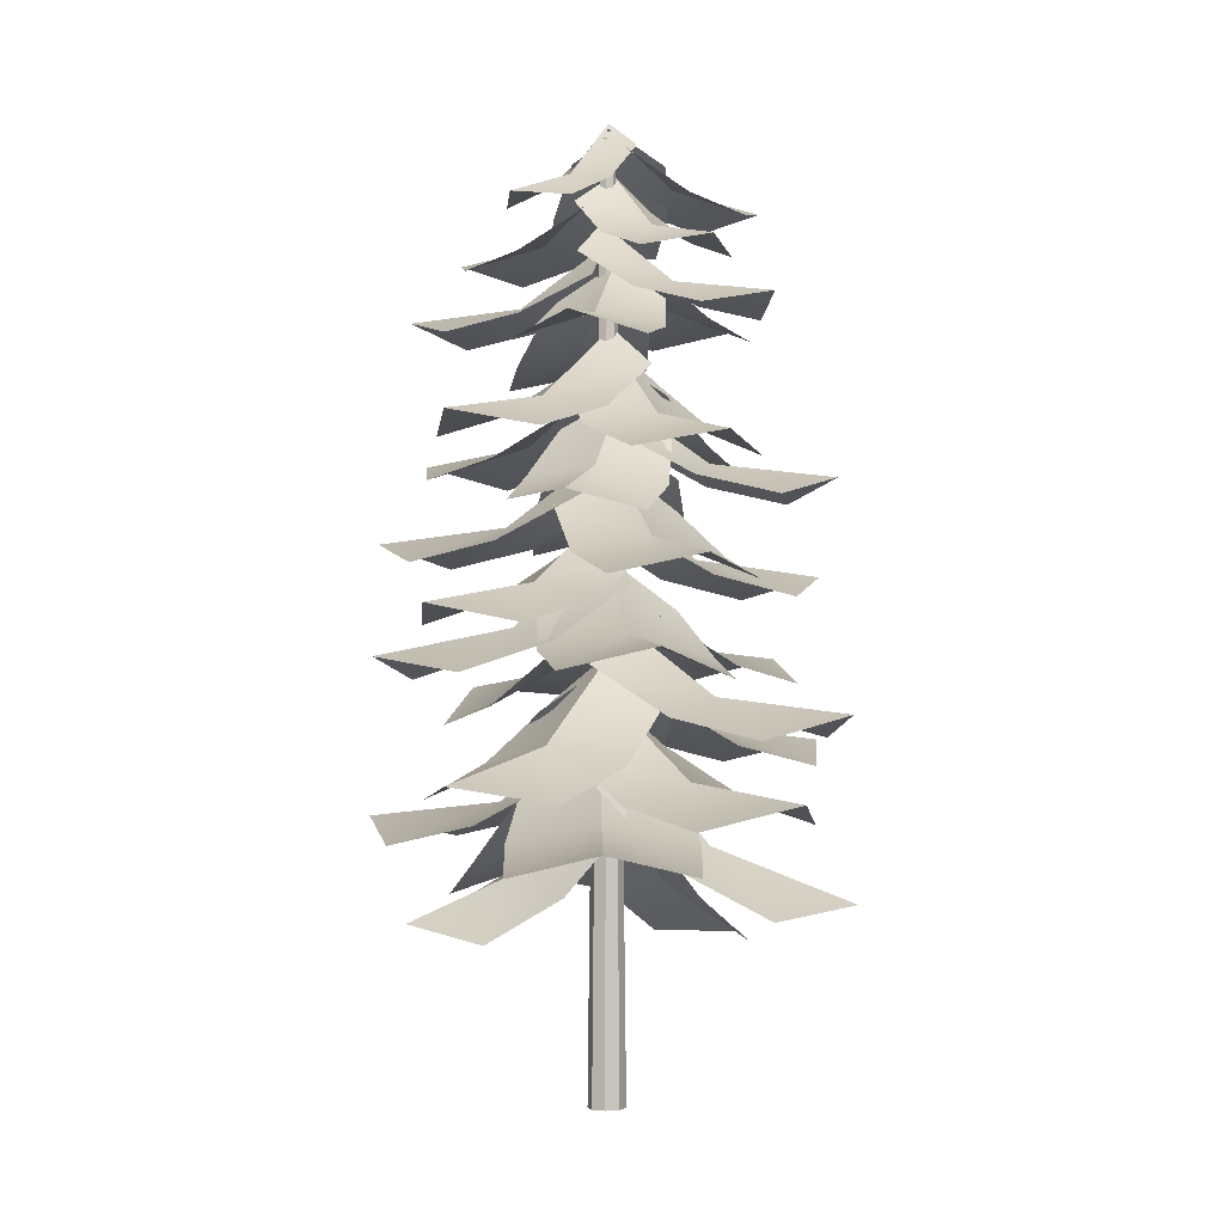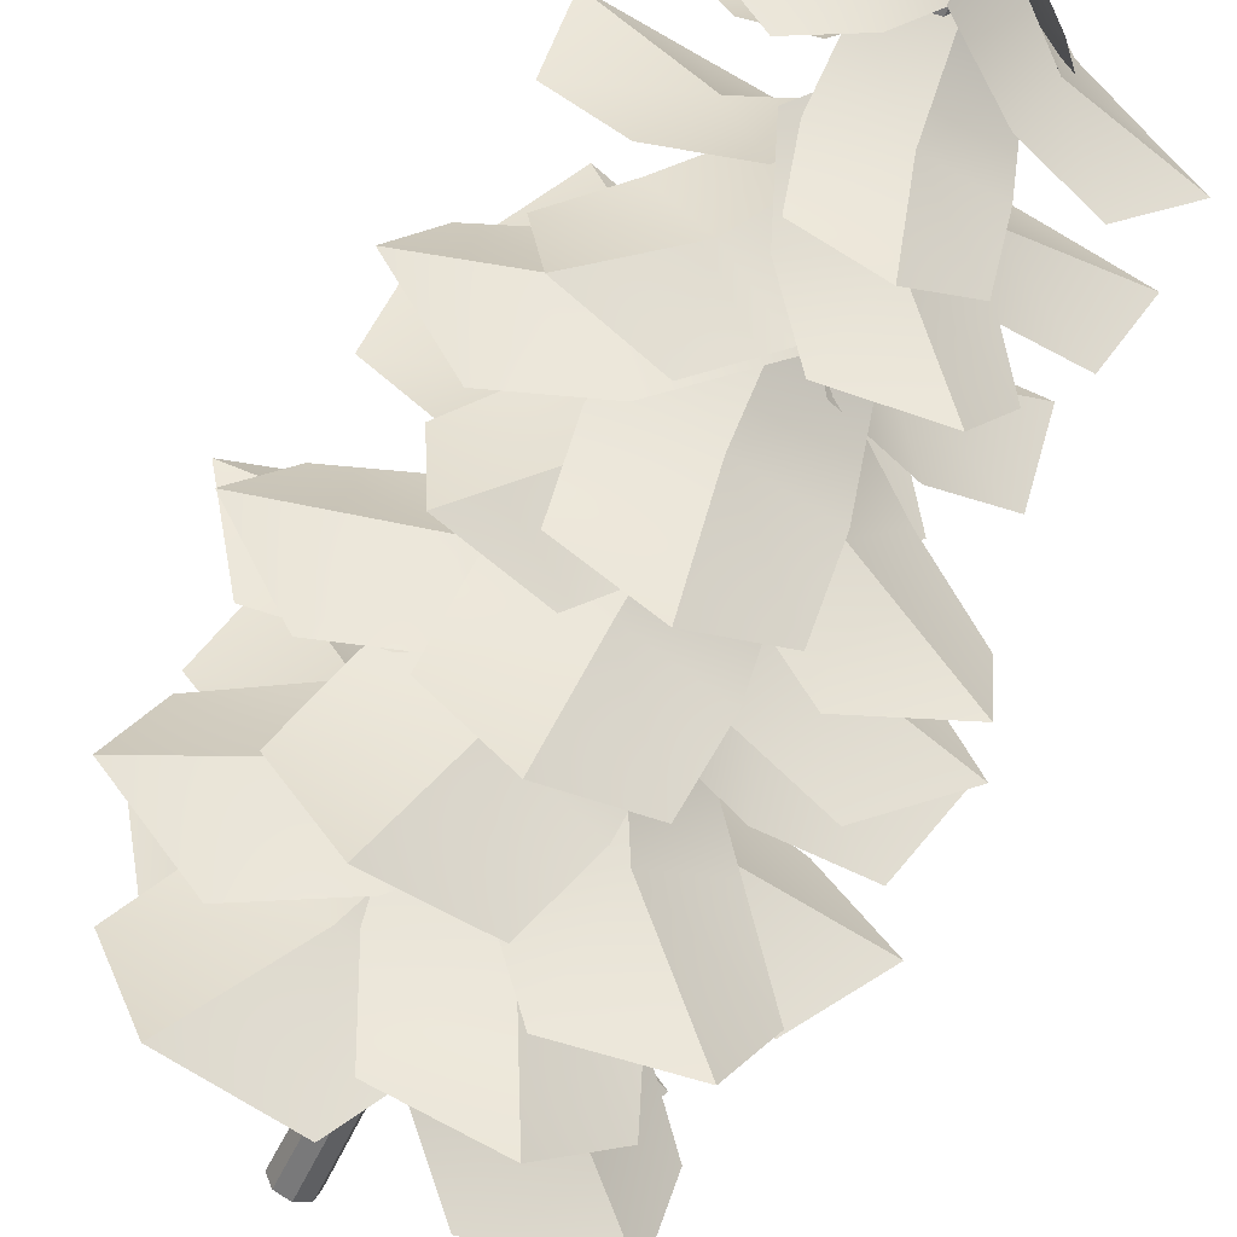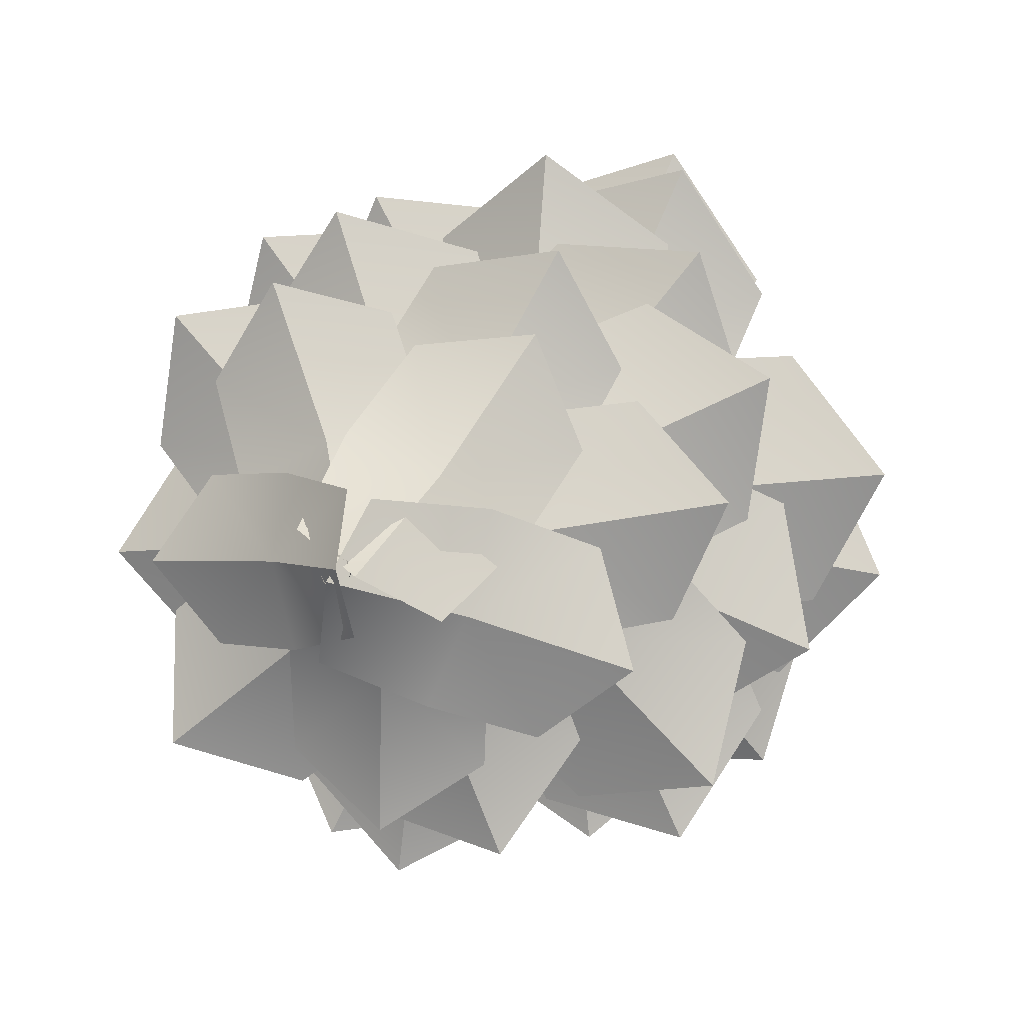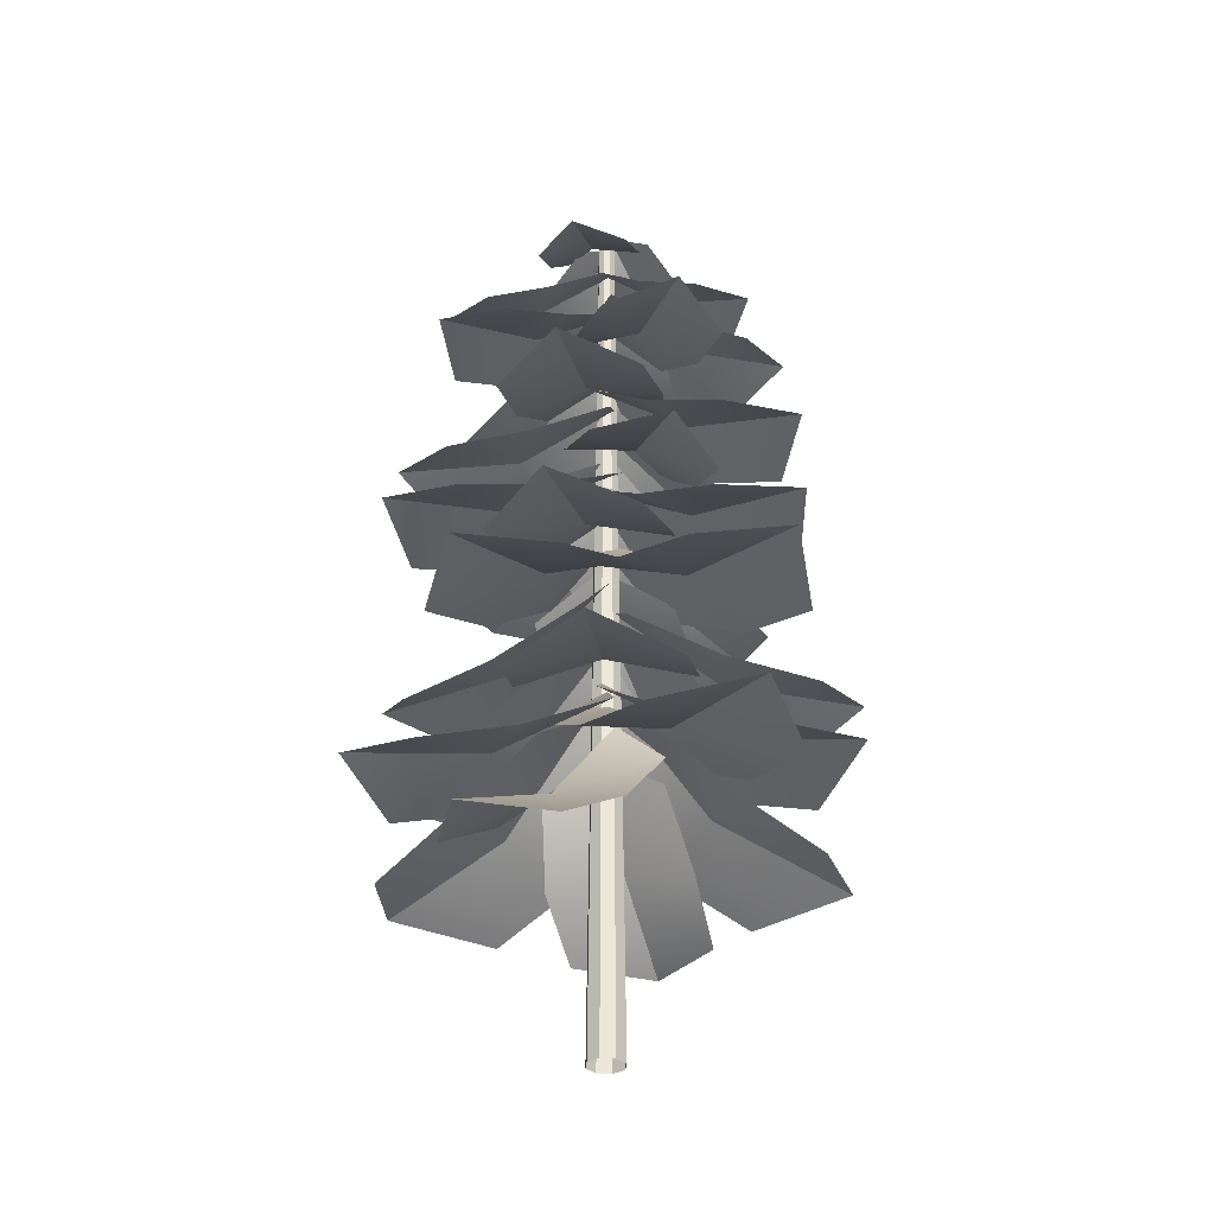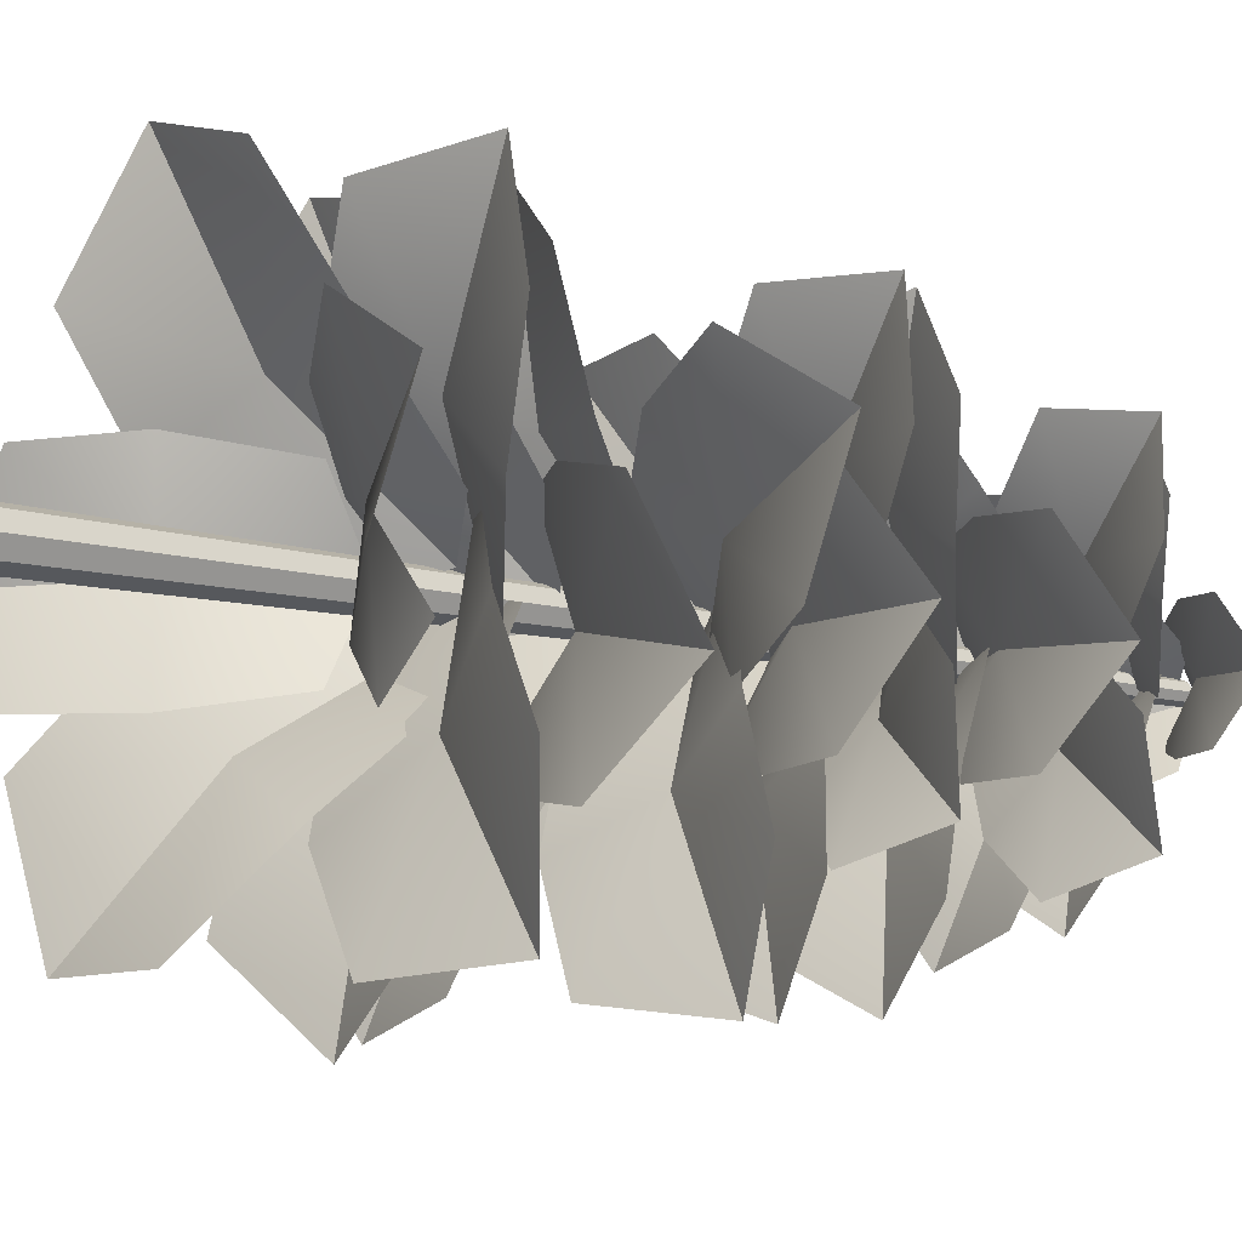
<metadata>
{"format":"obj","ext":"obj","renderer":"f3d","projection":"perspective","resolution":1024,"background":"white","views":[{"elev":-1.7,"azim":139.8,"up":"+Y"},{"elev":-51.8,"azim":156.4,"up":"+Z"},{"elev":3.9,"azim":-169.2,"up":"+Z"},{"elev":-33.1,"azim":107.5,"up":"+Y"},{"elev":-8.2,"azim":47.6,"up":"+Z"}]}
</metadata>
<code>
o pinetree_2
v 0 0.001774 -0.4
v -0 19.96 -0.1821
v 0.2828 0.001774 -0.2828
v 0.1288 19.96 -0.1288
v 0.4 0.001774 0
v 0.1821 19.96 0
v 0.2828 0.001774 0.2828
v 0.1288 19.96 0.1288
v 0 0.001774 0.4
v -0 19.96 0.1821
v -0.2828 0.001774 0.2828
v -0.1288 19.96 0.1288
v -0.4 0.001774 0
v -0.1821 19.96 0
v -0.2828 0.001774 -0.2828
v -0.1288 19.96 -0.1288
v -2.695 3.325 1.607
v -0.1134 5.767 1.375
v -2.695 3.325 -1.397
v -0.1134 5.767 -1.166
v -3.841 3.322 0.09032
v -0.3072 6.611 0.1388
v -1.285 4.321 1.687
v -1.285 4.321 -1.427
v -1.578 4.564 0.0997
v 3.331 3.557 -0.2026
v 0.6535 5.91 -1.419
v 2.095 3.979 2.693
v -0.3919 6.266 1.03
v 3.823 3.869 1.721
v 0.3099 6.982 -0.2877
v 1.963 4.46 -1.011
v 0.682 4.898 1.991
v 1.588 4.963 0.5975
v 0.6449 4.089 4.569
v 1.69 6.271 0.8572
v -2.859 4.052 3.27
v -1.274 6.24 -0.2414
v -1.609 4.407 5.211
v 0.2433 7.333 0.3036
v 1.426 4.876 2.727
v -2.207 4.837 1.38
v -0.5274 5.236 2.303
v 1.369 5.03 -4.419
v -1.009 6.632 -1.041
v 4.267 5.03 -2.059
v 1.442 6.632 0.9547
v 3.667 5.565 -4.252
v 0.07457 7.696 0.06437
v -0.02897 5.516 -2.859
v 2.975 5.516 -0.4135
v 1.644 5.934 -1.786
v -3.671 4.066 -1.952
v -1.248 6.617 0.7405
v -0.6978 4.054 -4.217
v 1.267 6.608 -1.175
v -3.025 4.259 -4.219
v -0.07599 7.686 -0.265
v -2.589 5.044 -0.3728
v 0.4925 5.033 -2.72
v -1.21 5.389 -1.823
v 3.711 5.372 2.578
v 1.562 6.881 -0.6631
v 0.6504 5.372 4.313
v -1.027 6.881 0.8046
v 2.779 5.876 4.536
v 0.2217 7.882 -0.09047
v 2.821 5.83 0.8185
v -0.3512 5.83 2.617
v 1.308 6.223 1.918
v -2.279 5.864 -3.765
v -1.652 7.372 0.07326
v 1.224 5.864 -4.088
v 1.311 7.372 -0.2005
v -0.6248 6.367 -5.167
v -0.1951 8.373 0.1022
v -2.191 6.322 -1.795
v 1.44 6.322 -2.131
v -0.3595 6.714 -2.175
v 3.36 6.397 -2.646
v -0.1902 8.354 -1.664
v 4.045 6.397 0.8052
v 0.3893 8.354 1.255
v 4.976 6.749 -1.156
v 0.04949 9.367 -0.2354
v 1.477 7.084 -2.367
v 2.187 7.084 1.21
v 2.089 7.449 -0.5937
v -4.158 6.966 0.9481
v -0.2879 8.474 1.328
v -3.571 6.966 -2.521
v 0.2083 8.474 -1.607
v -5.088 7.469 -1.011
v 0.1142 9.475 -0.07329
v -2.232 7.424 1.369
v -1.624 7.424 -2.227
v -2.129 7.816 -0.4991
v 0.003225 6.568 4.419
v 1.253 8.076 0.7363
v -3.241 6.568 3.059
v -1.492 8.076 -0.414
v -2.116 7.071 4.88
v -0.02009 9.077 0.02626
v 0.8509 7.026 2.639
v -2.513 7.026 1.229
v -0.9449 7.418 2.114
v -3.376 7.574 -3.019
v -1.591 9.069 0.3978
v -0.18 7.574 -4.415
v 1.113 9.069 -0.7831
v -2.256 8.073 -4.854
v -0.2102 10.06 -0.02893
v -2.68 8.028 -1.193
v 0.6332 8.028 -2.64
v -1.075 8.417 -2.121
v 1.33 7.782 3.882
v 1.455 9.286 0.03237
v -2.1 8.407 3.771
v -1.446 9.814 -0.0612
v -0.3509 8.593 5.06
v 0.2257 10.52 -0.1728
v 1.564 8.205 1.935
v -1.991 8.852 1.82
v -0.1847 8.918 2.085
v -3.918 8.667 2.191
v -0.05485 10 1.57
v -4.238 8.68 -1.282
v -0.3258 10.02 -1.368
v -5.286 9.222 0.551
v 0.01453 11 0.1254
v -1.948 9.04 2.104
v -2.28 9.054 -1.496
v -2.309 9.445 0.2882
v 4.098 8.907 -0.3905
v 0.5108 10.71 -1.383
v 2.861 8.761 2.868
v -0.535 10.59 1.373
v 4.656 9.226 1.721
v -0.08501 11.65 -0.02995
v 2.339 9.527 -1.13
v 1.057 9.376 2.248
v 1.905 9.82 0.6917
v 0.5472 8.775 -4.456
v -1.101 10.19 -0.937
v 3.619 8.928 -2.812
v 1.498 10.32 0.4536
v 2.654 9.38 -4.713
v 0.0379 11.24 -0.1176
v -0.4764 9.177 -2.778
v 2.708 9.336 -1.074
v 1.226 9.652 -2.093
v 3.648 9.848 -1.872
v 0.1541 11.42 -1.577
v 3.69 9.848 1.37
v 0.1895 11.42 1.166
v 4.838 10.25 -0.2503
v 0.07001 12.35 -0.241
v 1.857 10.37 -1.935
v 1.9 10.37 1.426
v 2.091 10.72 -0.2249
v -4.009 10.49 0.2103
v -0.6189 11.9 1.361
v -2.744 10.46 -2.775
v 0.4511 11.87 -1.165
v -4.426 10.94 -1.749
v 0.04 12.81 0.1812
v -2.371 10.92 0.9937
v -1.06 10.89 -2.101
v -1.881 11.27 -0.6632
v -0.5303 10.73 -4.026
v -1.372 12.27 -0.6103
v 2.561 10.77 -3.048
v 1.243 12.31 0.2173
v 1.377 11.16 -4.646
v -0.1448 13.22 -0.1072
v -1.161 11.23 -2.344
v 2.044 11.27 -1.329
v 0.5311 11.6 -2.028
v -1.039 11.51 3.758
v 0.9869 12.9 0.8005
v -3.58 11.51 1.743
v -1.163 12.9 -0.9036
v -3.034 11.97 3.639
v 0.03413 13.82 -0.1465
v 0.1568 11.93 2.389
v -2.477 11.93 0.3007
v -1.306 12.29 1.476
v 3.613 11.14 1.938
v 1.194 12.53 -0.7063
v 1.073 11.14 3.955
v -0.9545 12.53 0.9994
v 3.044 11.61 3.854
v 0.05488 13.45 0.006196
v 2.552 11.56 0.4632
v -0.08066 11.56 2.554
v 1.33 11.93 1.68
v -3.738 12.47 -1.493
v -1.225 13.79 0.804
v -1.507 12.47 -3.616
v 0.6624 13.79 -0.9922
v -3.363 12.91 -3.354
v -0.2082 14.66 0.03315
v -2.609 12.87 -0.1872
v -0.2962 12.87 -2.388
v -1.557 13.21 -1.442
v 2.696 12.9 2.623
v 1.349 14.22 -0.5036
v -0.2113 12.9 3.642
v -1.11 14.22 0.3578
v 1.588 13.34 4.165
v 0.105 15.09 -0.219
v 2.203 13.3 0.9689
v -0.8102 13.3 2.025
v 0.728 13.64 1.681
v -2.535 13.29 2.965
v 0.4357 14.61 1.301
v -3.849 13.29 0.1797
v -0.6761 14.61 -1.055
v -4.183 13.73 2.024
v 0.02361 15.49 0.09387
v -0.9403 13.69 2.304
v -2.303 13.69 -0.5837
v -1.801 14.04 0.9105
v 3.154 13.65 -1.768
v -0.1276 15.18 -1.275
v 3.392 13.65 1.303
v 0.07374 15.18 1.322
v 4.385 14.03 -0.3035
v -0.1183 16.06 -0.004428
v 1.456 14.16 -1.719
v 1.703 14.16 1.465
v 1.786 14.49 -0.1118
v -0.9796 13.18 -3.625
v -1.259 14.81 -0.3704
v 2.065 13.22 -3.161
v 1.316 14.84 0.02245
v 0.7224 13.54 -4.504
v -0.02757 15.71 -0.1206
v -1.322 13.73 -1.978
v 1.834 13.78 -1.497
v 0.3148 14.08 -1.946
v -0.09369 15.05 3.433
v 1.118 16.21 0.7051
v -2.479 15.05 2.167
v -0.8996 16.21 -0.3655
v -1.745 15.44 3.637
v 0.1947 16.98 0.07366
v 0.6783 15.4 2.131
v -1.794 15.4 0.8194
v -0.6577 15.71 1.605
v 1.542 15.43 -3.06
v -0.684 16.59 -1.072
v 3.196 15.43 -0.9259
v 0.7152 16.59 0.7335
v 3.132 15.82 -2.568
v -0.1019 17.36 -0.1167
v 0.3031 15.78 -2.191
v 2.018 15.78 0.02117
v 1.305 16.08 -1.162
v 3.279 15.78 1.194
v 1.07 16.94 -0.814
v 1.328 15.78 3.06
v -0.5801 16.94 0.7649
v 2.954 16.16 2.826
v 0.1808 17.7 -0.1359
v 2.286 16.13 0.0518
v 0.2635 16.13 1.987
v 1.367 16.43 1.155
v -2.144 16.13 -2.353
v -0.9308 17.42 0.3111
v 0.3831 16.15 -3.303
v 1.207 17.44 -0.4926
v -1.213 16.48 -3.741
v 0.1357 18.2 0.0056
v -1.689 16.55 -0.9284
v 0.9309 16.57 -1.913
v -0.4172 16.85 -1.594
v -2.834 16.01 1.801
v 0.07222 17.15 1.098
v -3.265 15.96 -0.8638
v -0.2924 17.11 -1.157
v -3.994 16.37 0.6004
v 0.01824 17.9 -0.03492
v -1.33 16.36 1.624
v -1.777 16.3 -1.139
v -1.717 16.63 0.2355
v 2.14 17.25 2.049
v 1.05 18.26 -0.2974
v -0.04586 17.25 2.884
v -0.799 18.26 0.4096
v 1.332 17.59 3.244
v 0.1116 18.92 -0.05456
v 1.731 17.56 0.8027
v -0.5354 17.56 1.669
v 0.6255 17.82 1.375
v -1.178 17.29 -2.521
v -1.141 18.58 -0.06222
v 1.158 17.29 -2.385
v 0.8349 18.58 0.05345
v 0.05162 17.54 -3.311
v -0.1816 19.25 0.02746
v -1.315 17.74 -1.259
v 1.107 17.74 -1.117
v -0.07017 17.99 -1.355
v 1.767 18.43 -1.001
v -0.1682 19.75 -0.7593
v 1.858 18.43 0.9861
v -0.09182 19.75 0.9213
v 2.562 18.54 -0.03163
v -0.09329 20.32 0.05688
v 0.7397 18.93 -1.007
v 0.8333 18.93 1.052
v 0.9531 19.12 0.03525
v -2.753 18.34 0.1861
v -0.3111 19.5 0.8001
v -2.021 18.34 -2.037
v 0.3081 19.5 -1.08
v -3.188 18.62 -1.201
v 0.05238 20.17 -0.09459
v -1.549 18.72 0.6481
v -0.7901 18.72 -1.656
v -1.311 18.97 -0.5755
v -0.4755 17.92 2.51
v 0.5763 19.44 0.4378
v -2.474 17.92 1.292
v -1.114 19.44 -0.5927
v -1.942 18.08 2.645
v -0.263 20.11 -0.03637
v 0.212 18.49 1.502
v -1.86 18.49 0.239
v -0.9434 18.72 1.021
v 1.378 12.04 -2.855
v -0.8792 13.73 -1.044
v 3.091 12.29 -0.6185
v 0.57 13.95 0.8481
v 3.064 12.41 -2.383
v -0.2218 14.65 -0.1789
v 0.1021 12.64 -2.042
v 1.878 12.9 0.2766
v 1.163 13.06 -1.012
f 2 3 1
f 4 5 3
f 6 7 5
f 8 9 7
f 10 11 9
f 12 13 11
f 14 15 13
f 16 1 15
f 25 20 24
f 18 25 23
f 17 25 21
f 25 19 21
f 34 29 33
f 27 34 32
f 26 34 30
f 34 28 30
f 43 38 42
f 36 43 41
f 35 43 39
f 43 37 39
f 52 47 51
f 45 52 50
f 44 52 48
f 52 46 48
f 61 56 60
f 54 61 59
f 53 61 57
f 61 55 57
f 70 65 69
f 63 70 68
f 62 70 66
f 70 64 66
f 79 74 78
f 72 79 77
f 71 79 75
f 79 73 75
f 88 83 87
f 81 88 86
f 80 88 84
f 88 82 84
f 97 92 96
f 90 97 95
f 89 97 93
f 97 91 93
f 106 101 105
f 99 106 104
f 98 106 102
f 106 100 102
f 115 110 114
f 108 115 113
f 107 115 111
f 115 109 111
f 124 119 123
f 117 124 122
f 116 124 120
f 124 118 120
f 133 128 132
f 126 133 131
f 125 133 129
f 133 127 129
f 142 137 141
f 135 142 140
f 134 142 138
f 142 136 138
f 151 146 150
f 144 151 149
f 143 151 147
f 151 145 147
f 160 155 159
f 153 160 158
f 152 160 156
f 160 154 156
f 169 164 168
f 162 169 167
f 161 169 165
f 169 163 165
f 178 173 177
f 171 178 176
f 170 178 174
f 178 172 174
f 187 182 186
f 180 187 185
f 179 187 183
f 187 181 183
f 196 191 195
f 189 196 194
f 188 196 192
f 196 190 192
f 205 200 204
f 198 205 203
f 197 205 201
f 205 199 201
f 214 209 213
f 207 214 212
f 206 214 210
f 214 208 210
f 223 218 222
f 216 223 221
f 215 223 219
f 223 217 219
f 232 227 231
f 225 232 230
f 224 232 228
f 232 226 228
f 241 236 240
f 234 241 239
f 233 241 237
f 241 235 237
f 250 245 249
f 243 250 248
f 242 250 246
f 250 244 246
f 259 254 258
f 252 259 257
f 251 259 255
f 259 253 255
f 268 263 267
f 261 268 266
f 260 268 264
f 268 262 264
f 277 272 276
f 270 277 275
f 269 277 273
f 277 271 273
f 286 281 285
f 279 286 284
f 278 286 282
f 286 280 282
f 295 290 294
f 288 295 293
f 287 295 291
f 295 289 291
f 304 299 303
f 297 304 302
f 296 304 300
f 304 298 300
f 313 308 312
f 306 313 311
f 305 313 309
f 313 307 309
f 322 317 321
f 315 322 320
f 314 322 318
f 322 316 318
f 331 326 330
f 324 331 329
f 323 331 327
f 331 325 327
f 340 335 339
f 333 340 338
f 332 340 336
f 340 334 336
f 2 4 3
f 4 6 5
f 6 8 7
f 8 10 9
f 10 12 11
f 12 14 13
f 14 16 15
f 16 2 1
f 25 22 20
f 18 22 25
f 17 23 25
f 25 24 19
f 34 31 29
f 27 31 34
f 26 32 34
f 34 33 28
f 43 40 38
f 36 40 43
f 35 41 43
f 43 42 37
f 52 49 47
f 45 49 52
f 44 50 52
f 52 51 46
f 61 58 56
f 54 58 61
f 53 59 61
f 61 60 55
f 70 67 65
f 63 67 70
f 62 68 70
f 70 69 64
f 79 76 74
f 72 76 79
f 71 77 79
f 79 78 73
f 88 85 83
f 81 85 88
f 80 86 88
f 88 87 82
f 97 94 92
f 90 94 97
f 89 95 97
f 97 96 91
f 106 103 101
f 99 103 106
f 98 104 106
f 106 105 100
f 115 112 110
f 108 112 115
f 107 113 115
f 115 114 109
f 124 121 119
f 117 121 124
f 116 122 124
f 124 123 118
f 133 130 128
f 126 130 133
f 125 131 133
f 133 132 127
f 142 139 137
f 135 139 142
f 134 140 142
f 142 141 136
f 151 148 146
f 144 148 151
f 143 149 151
f 151 150 145
f 160 157 155
f 153 157 160
f 152 158 160
f 160 159 154
f 169 166 164
f 162 166 169
f 161 167 169
f 169 168 163
f 178 175 173
f 171 175 178
f 170 176 178
f 178 177 172
f 187 184 182
f 180 184 187
f 179 185 187
f 187 186 181
f 196 193 191
f 189 193 196
f 188 194 196
f 196 195 190
f 205 202 200
f 198 202 205
f 197 203 205
f 205 204 199
f 214 211 209
f 207 211 214
f 206 212 214
f 214 213 208
f 223 220 218
f 216 220 223
f 215 221 223
f 223 222 217
f 232 229 227
f 225 229 232
f 224 230 232
f 232 231 226
f 241 238 236
f 234 238 241
f 233 239 241
f 241 240 235
f 250 247 245
f 243 247 250
f 242 248 250
f 250 249 244
f 259 256 254
f 252 256 259
f 251 257 259
f 259 258 253
f 268 265 263
f 261 265 268
f 260 266 268
f 268 267 262
f 277 274 272
f 270 274 277
f 269 275 277
f 277 276 271
f 286 283 281
f 279 283 286
f 278 284 286
f 286 285 280
f 295 292 290
f 288 292 295
f 287 293 295
f 295 294 289
f 304 301 299
f 297 301 304
f 296 302 304
f 304 303 298
f 313 310 308
f 306 310 313
f 305 311 313
f 313 312 307
f 322 319 317
f 315 319 322
f 314 320 322
f 322 321 316
f 331 328 326
f 324 328 331
f 323 329 331
f 331 330 325
f 340 337 335
f 333 337 340
f 332 338 340
f 340 339 334

</code>
